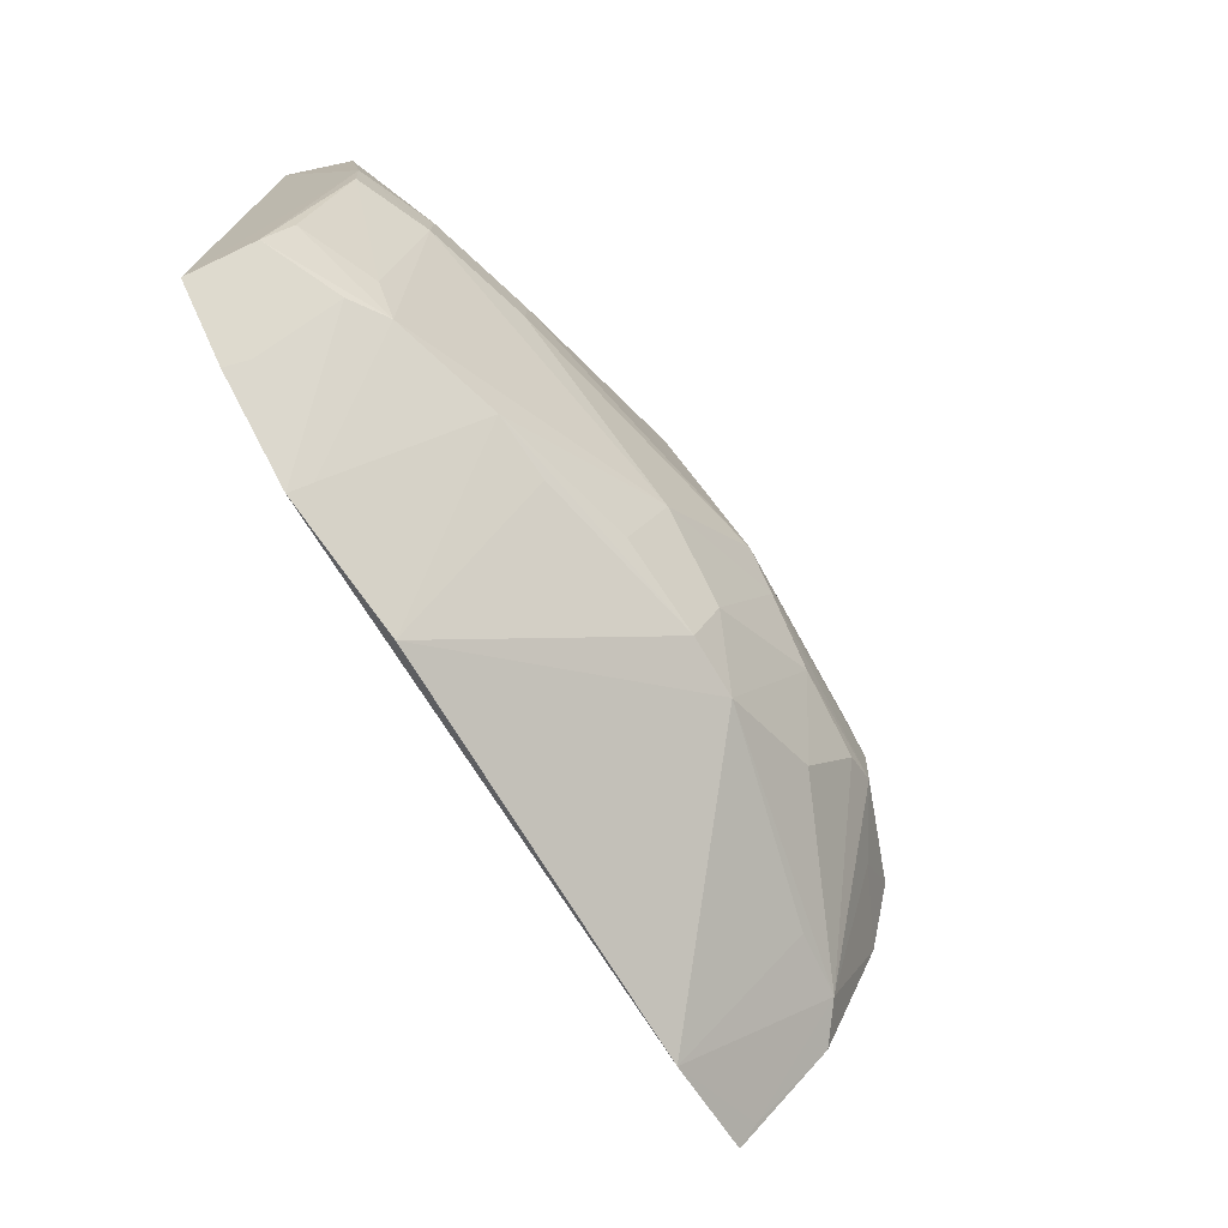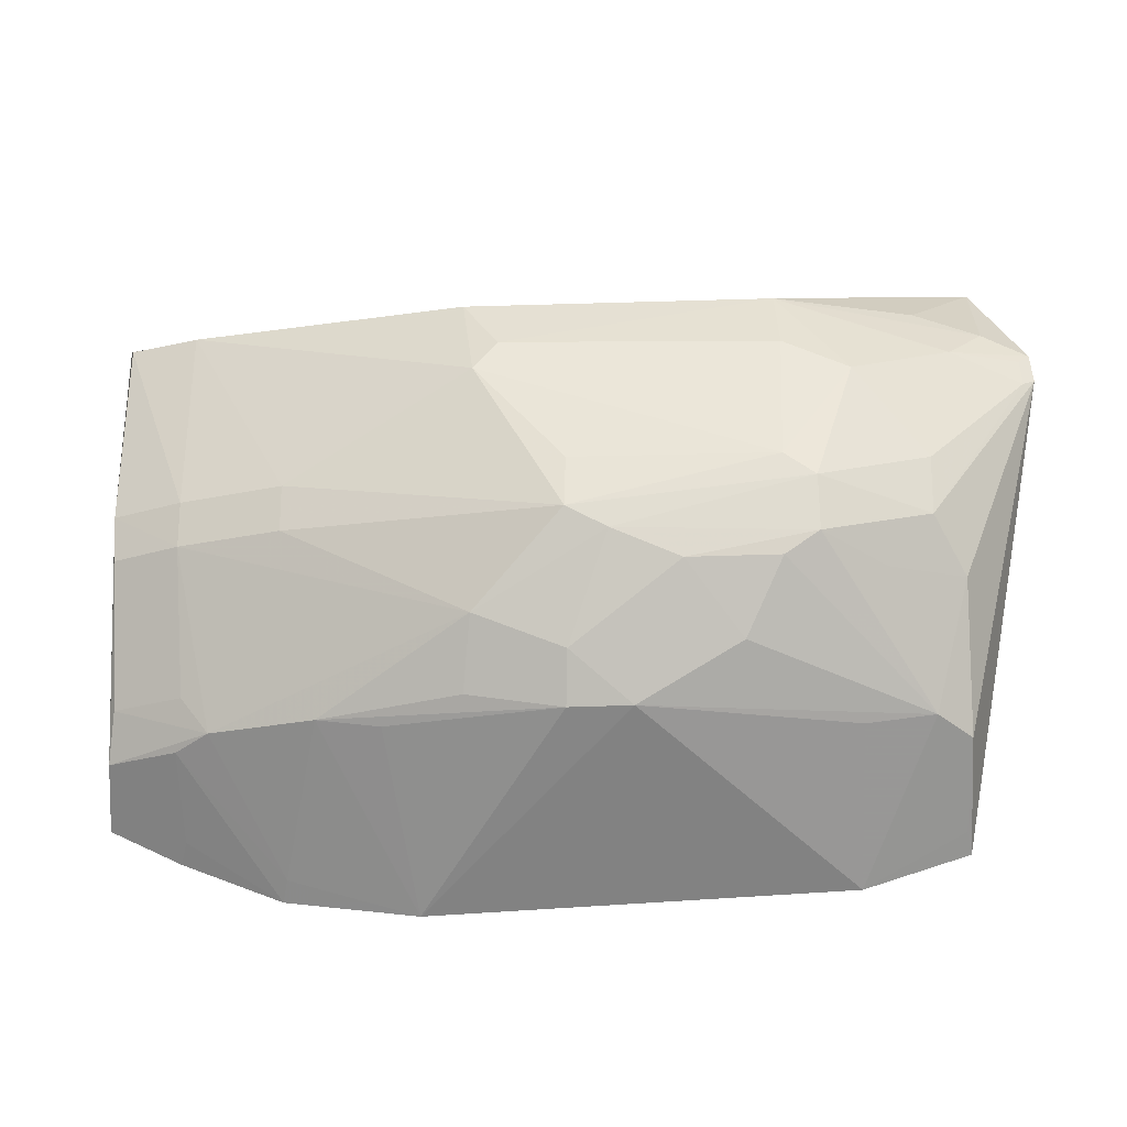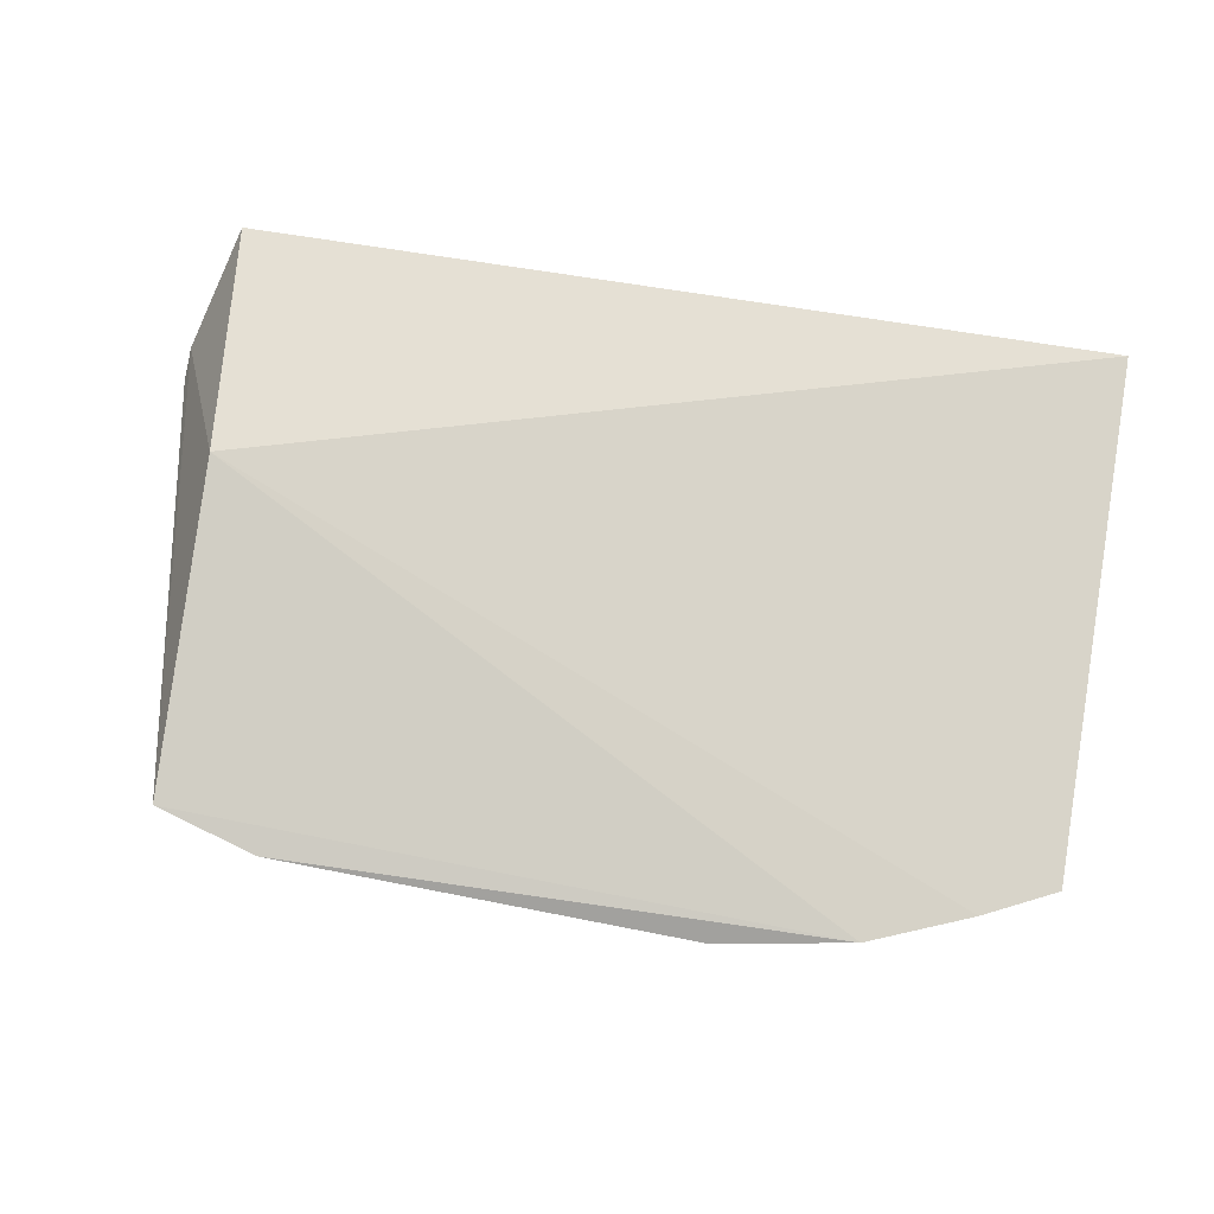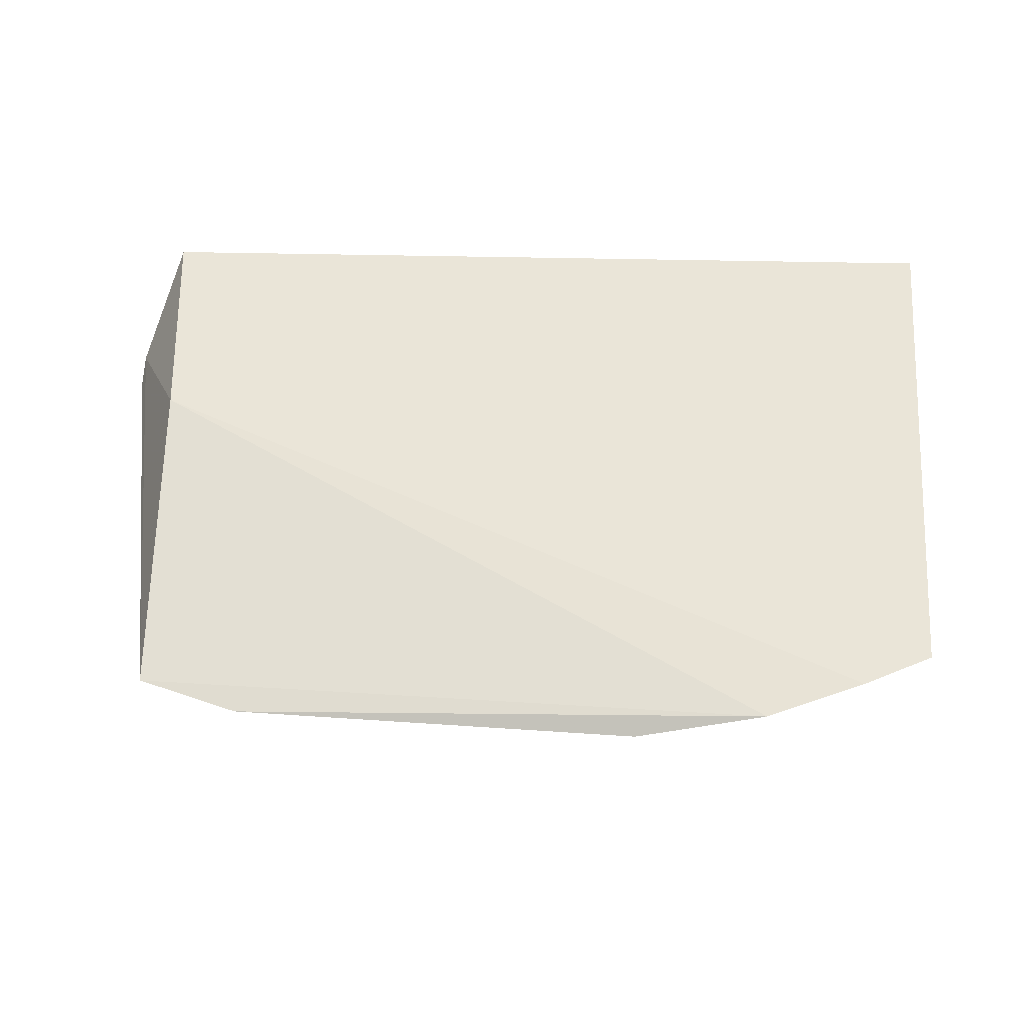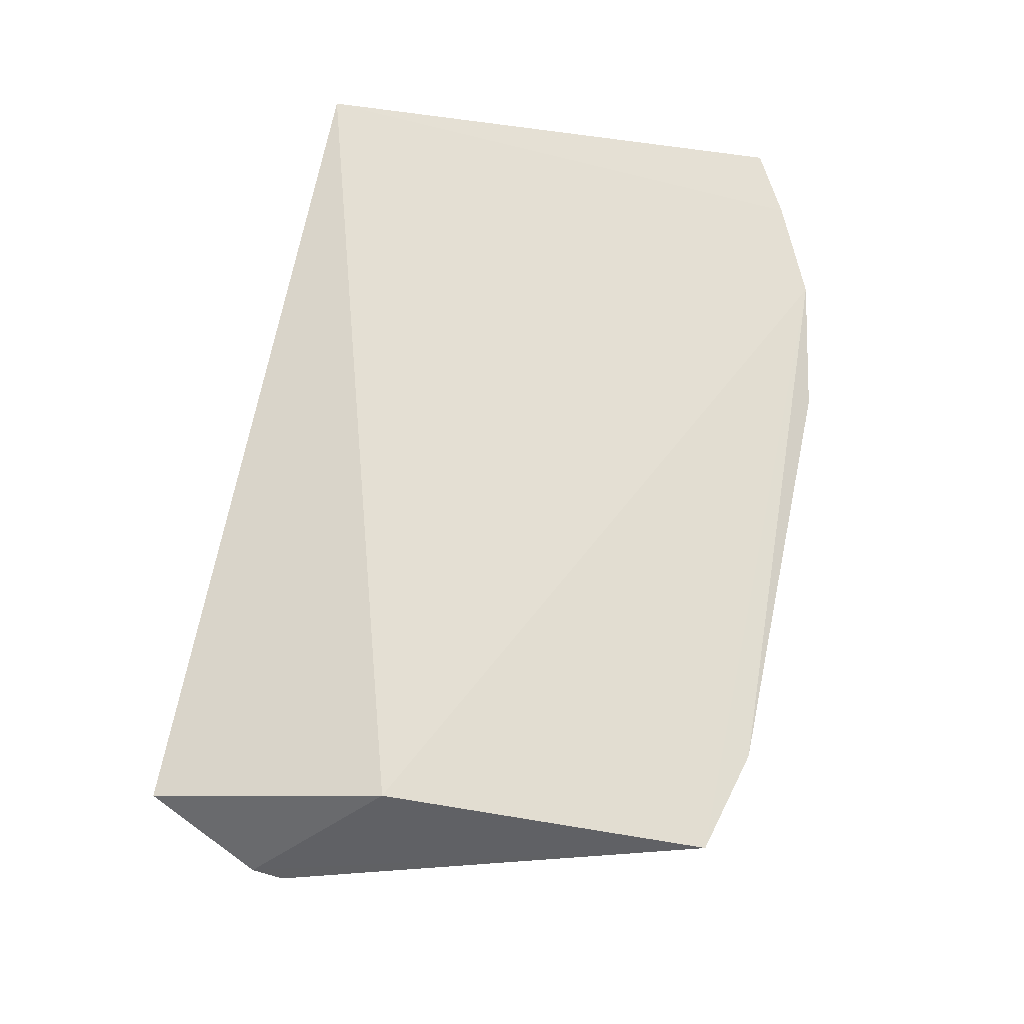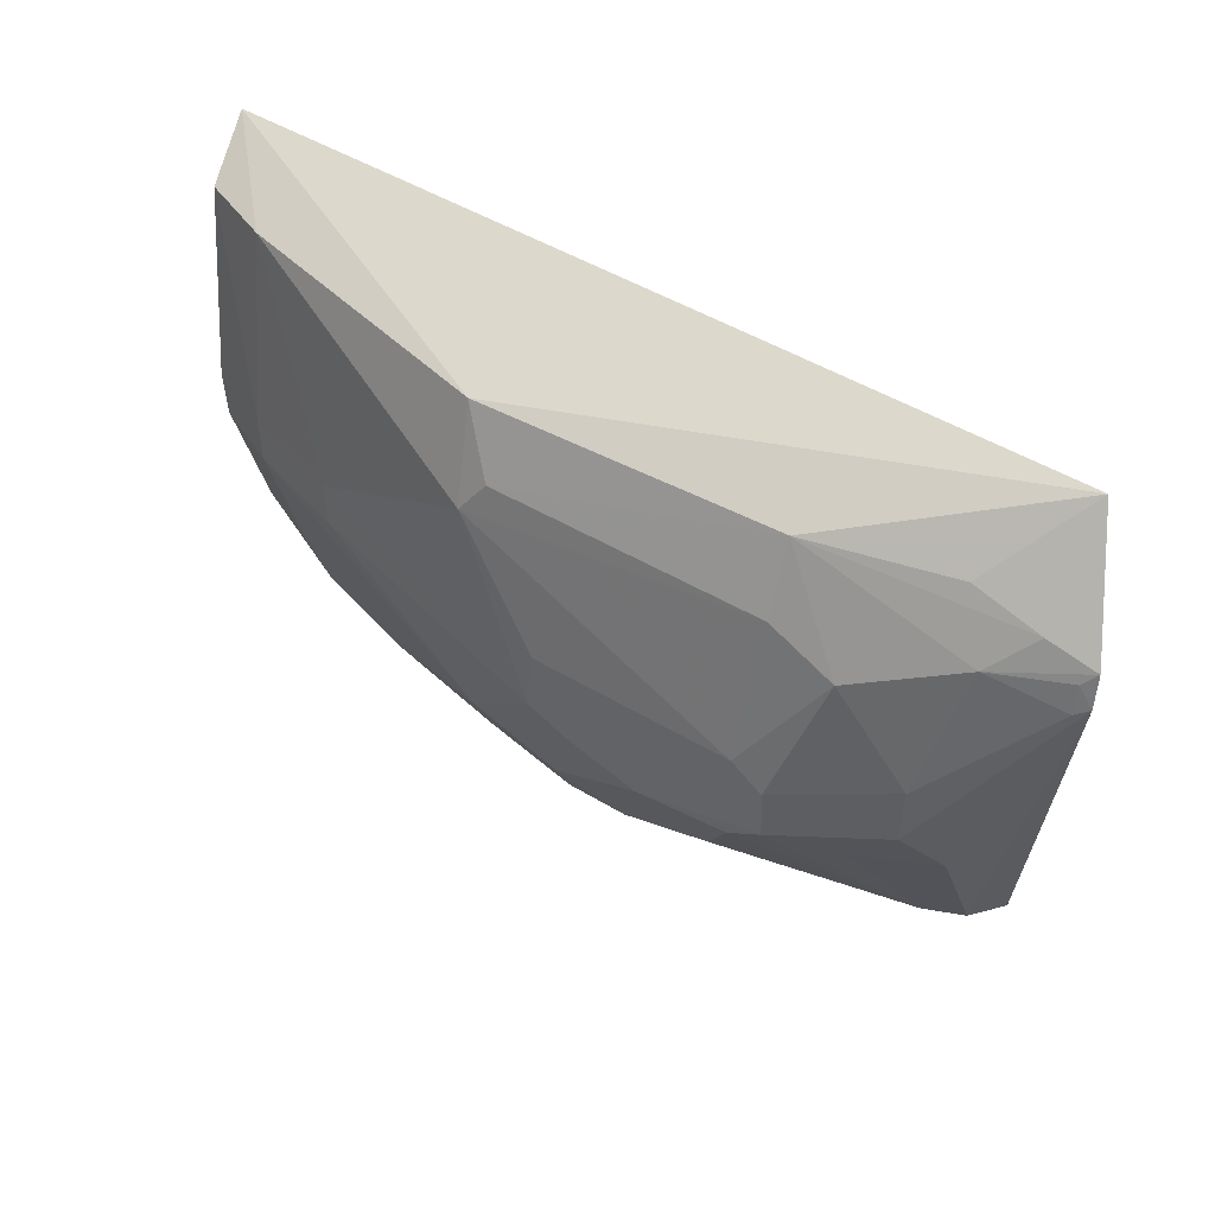
<metadata>
{"format":"obj","ext":"obj","renderer":"f3d","projection":"perspective","resolution":1024,"background":"white","views":[{"elev":-74.2,"azim":-61.4,"up":"+Z"},{"elev":-23.3,"azim":1.6,"up":"+Z"},{"elev":78.3,"azim":-171.5,"up":"+Y"},{"elev":62.1,"azim":-177.8,"up":"+Y"},{"elev":65.1,"azim":99.5,"up":"+Y"},{"elev":46.7,"azim":32.9,"up":"+Z"}]}
</metadata>
<code>
v 0.07343 -0.4905 -0.004614
v 0.1698 -0.4462 0.05814
v -0.06897 -0.4601 0.08961
v -0.2249 -0.3884 0.109
v -0.08734 -0.386 -0.1531
v 0.15 -0.4119 0.1186
v 0.06247 -0.4743 0.06351
v 0.1375 -0.3944 -0.1312
v -0.1861 -0.4439 -0.01217
v 0.09048 -0.4761 0.05005
v -0.0635 -0.4768 0.05153
v 0.0612 -0.4598 0.09169
v 0.1336 -0.4599 -0.03628
v 0.0009653 -0.4657 -0.09095
v 0.1399 -0.3864 0.01288
v -0.2194 -0.3774 -0.1136
v 0.06012 -0.4901 0.005097
v 0.1204 -0.4739 0.01024
v -0.05351 -0.473 0.06538
v -0.2174 -0.4173 0.09324
v 0.149 -0.4454 0.08033
v 0.1354 -0.4338 -0.09448
v 0.09272 -0.393 -0.1452
v -0.02572 -0.4911 -0.01704
v 0.169 -0.4426 0.07181
v -0.1717 -0.4275 -0.08769
v -0.1887 -0.3767 -0.1279
v 0.1644 -0.4492 0.05531
v 0.1199 -0.4744 -0.01489
v -0.1872 -0.4298 0.09226
v -0.2152 -0.4296 -0.01221
v 0.1333 -0.458 0.06612
v 0.1208 -0.4456 0.09072
v 0.05933 -0.4884 -0.0378
v 0.09135 -0.4467 -0.09267
v 0.1352 -0.4028 -0.124
v -0.1419 -0.4591 0.00775
v -0.0252 -0.4879 0.005396
v -0.06292 -0.4752 -0.05529
v -0.02563 -0.4646 -0.09113
v -0.1451 -0.3777 -0.1446
v -0.1864 -0.4174 -0.09229
v 0.164 -0.4463 0.06721
v -0.1861 -0.4441 0.007666
v -0.1837 -0.4272 -0.07214
v -0.2164 -0.4293 0.007825
v -0.008468 -0.4908 -0.02645
v 0.07377 -0.4894 -0.02804
v 0.1205 -0.4447 -0.08838
v -0.1418 -0.4589 -0.01225
v -0.1263 -0.4429 -0.08775
v -0.2167 -0.4023 -0.09238
v -0.1857 -0.3857 -0.1211
v -0.02492 -0.4753 -0.07065
v 0.02047 -0.4895 -0.03894
v 0.1007 -0.4742 -0.03715
v 0.04423 -0.4753 -0.06774
v -0.09935 -0.4459 -0.09187
v -0.1428 -0.386 -0.1375
v -0.06613 -0.4601 -0.08375
v -0.2141 -0.4122 -0.07219
f 6 4 3
f 12 6 3
f 12 7 10
f 15 4 6
f 17 10 7
f 17 1 10
f 17 7 11
f 18 10 1
f 19 11 7
f 19 3 11
f 19 12 3
f 19 7 12
f 22 8 2
f 22 2 13
f 23 14 5
f 24 1 17
f 25 15 6
f 25 2 8
f 25 8 15
f 25 6 21
f 27 16 4
f 27 4 15
f 29 13 2
f 29 28 18
f 29 2 28
f 29 18 1
f 30 11 3
f 30 3 4
f 30 4 20
f 32 21 12
f 32 12 10
f 32 25 21
f 32 10 18
f 32 18 28
f 33 21 6
f 33 6 12
f 33 12 21
f 35 14 23
f 36 23 8
f 36 8 22
f 37 24 11
f 37 11 30
f 38 24 17
f 38 17 11
f 38 11 24
f 39 9 26
f 40 5 14
f 41 27 15
f 41 15 8
f 41 8 23
f 41 23 5
f 43 28 2
f 43 2 25
f 43 32 28
f 43 25 32
f 44 30 20
f 44 37 30
f 45 26 9
f 45 9 31
f 46 20 4
f 46 4 16
f 46 44 20
f 46 31 9
f 46 9 44
f 47 1 24
f 47 24 39
f 48 29 1
f 48 1 47
f 49 35 23
f 49 14 35
f 49 48 34
f 49 22 13
f 49 36 22
f 49 23 36
f 50 24 37
f 50 39 24
f 50 9 39
f 50 44 9
f 50 37 44
f 51 39 26
f 52 46 16
f 52 31 46
f 52 42 26
f 53 27 41
f 53 41 42
f 53 16 27
f 53 52 16
f 53 42 52
f 54 47 39
f 54 40 14
f 55 48 47
f 55 34 48
f 55 47 54
f 55 54 14
f 56 13 29
f 56 29 48
f 56 49 13
f 56 48 49
f 57 49 34
f 57 14 49
f 57 55 14
f 57 34 55
f 58 51 5
f 58 5 40
f 58 40 51
f 59 41 5
f 59 5 51
f 59 51 26
f 59 42 41
f 59 26 42
f 60 51 40
f 60 39 51
f 60 54 39
f 60 40 54
f 61 45 31
f 61 31 52
f 61 52 26
f 61 26 45

</code>
